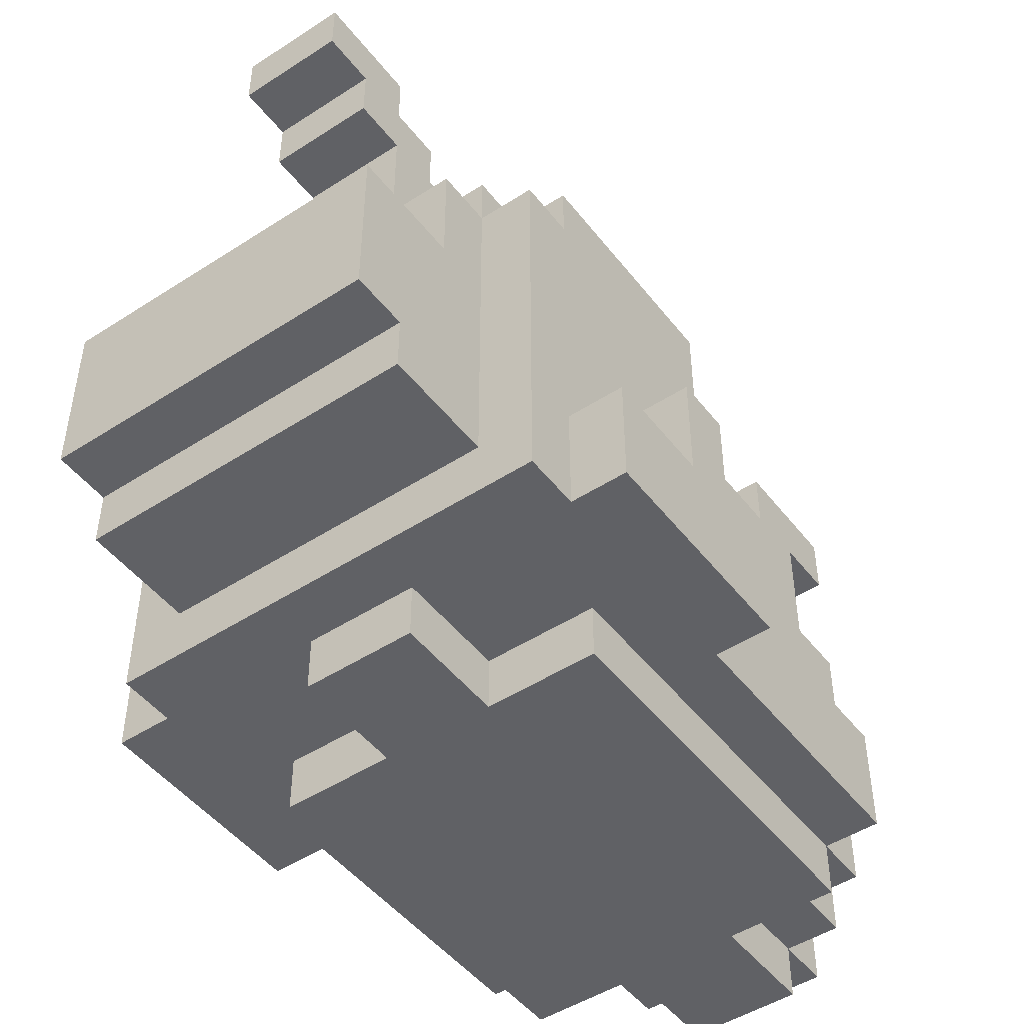
<metadata>
{"format":"obj","ext":"obj","renderer":"f3d","projection":"perspective","resolution":1024,"background":"white","views":[{"elev":-48.1,"azim":-144.0,"up":"+Y"}]}
</metadata>
<code>
o
v -0.6 3.2 -0.1
v -0.6 3.2 -0.5
v -0.6 3.4 -0.1
v -0.6 3.4 -0.2
v -0.6 3.4 -0.3
v -0.6 3.4 -0.5
v -0.6 3.6 -0.2
v -0.6 3.6 -0.3
v -0.5 3.2 0.4
v -0.5 3.2 -0.1
v -0.5 3.2 -0.5
v -0.5 3.2 -0.6
v -0.5 3.4 0.4
v -0.5 3.4 0.3
v -0.5 3.4 -0.1
v -0.5 3.4 -0.2
v -0.5 3.4 -0.3
v -0.5 3.4 -0.5
v -0.5 3.5 0.3
v -0.5 3.5 0.2
v -0.5 3.5 0.1
v -0.5 3.6 -0.2
v -0.5 3.6 -0.3
v -0.5 3.7 0.3
v -0.5 3.7 0.2
v -0.5 3.7 0.1
v -0.5 3.7 -0.1
v -0.5 3.8 0.3
v -0.5 3.8 0.1
v -0.5 3.9 -0.5
v -0.5 3.9 -0.6
v -0.5 4 -0.1
v -0.5 4 -0.5
v -0.4 3.1 0.4
v -0.4 3.1 -0.3
v -0.4 3.2 0.5
v -0.4 3.2 0.4
v -0.4 3.2 -0.3
v -0.4 3.3 -0.6
v -0.4 3.3 -0.8
v -0.4 3.4 0.5
v -0.4 3.4 0.4
v -0.4 3.4 0.3
v -0.4 3.4 -0.8
v -0.4 3.4 -0.9
v -0.4 3.5 0.4
v -0.4 3.5 0.3
v -0.4 3.5 0.2
v -0.4 3.6 0.3
v -0.4 3.6 0.2
v -0.4 3.7 0.3
v -0.4 3.7 0.2
v -0.4 3.7 0.1
v -0.4 3.7 -0.1
v -0.4 3.7 -0.7
v -0.4 3.7 -0.9
v -0.4 3.8 0.2
v -0.4 3.8 0.1
v -0.4 3.9 0.2
v -0.4 3.9 0.1
v -0.4 3.9 -0.5
v -0.4 3.9 -0.6
v -0.4 3.9 -0.7
v -0.4 4 0.1
v -0.4 4 -0.1
v -0.4 4 -0.5
v -0.4 4 -0.6
v -0.3 3.2 0.6
v -0.3 3.2 0.5
v -0.3 3.4 0.5
v -0.3 3.4 0.4
v -0.3 3.5 0.6
v -0.3 3.5 0.4
v -0.3 4 -0.1
v -0.3 4 -0.5
v -0.3 4.1 -0.1
v -0.3 4.1 -0.5
v -0.2 3.1 0.6
v -0.2 3.1 0.4
v -0.2 3.1 -0.3
v -0.2 3.1 -0.5
v -0.2 3.2 0.7
v -0.2 3.2 0.6
v -0.2 3.2 0.4
v -0.2 3.2 -0.3
v -0.2 3.2 -0.5
v -0.2 3.5 0.7
v -0.2 3.5 0.6
v -0.2 3.5 0.3
v -0.2 3.6 0.6
v -0.2 3.6 0.4
v -0.2 3.7 0.4
v -0.2 3.7 0.3
v -0.2 4.1 -0.3
v -0.2 4.1 -0.5
v -0.2 4.1 -0.6
v -0.2 4.2 -0.3
v -0.2 4.2 -0.4
v -0.2 4.3 -0.4
v -0.2 4.3 -0.5
v -0.2 4.3 -0.6
v -0.2 4.3 -0.7
v -0.2 4.4 -0.5
v -0.2 4.4 -0.6
v -0.2 4.4 -0.7
v -0.2 4.4 -0.8
v -0.2 4.5 -0.6
v -0.2 4.5 -0.8
v 5.96e-08 3.1 0.6
v 5.96e-08 3.1 0.4
v 5.96e-08 3.1 -0.3
v 5.96e-08 3.1 -0.5
v 5.96e-08 3.2 0.7
v 5.96e-08 3.2 0.6
v 5.96e-08 3.2 0.4
v 5.96e-08 3.2 -0.3
v 5.96e-08 3.2 -0.5
v 5.96e-08 3.5 0.7
v 5.96e-08 3.5 0.6
v 5.96e-08 3.5 0.3
v 5.96e-08 3.6 0.6
v 5.96e-08 3.6 0.4
v 5.96e-08 3.6 0.3
v 5.96e-08 3.7 0.4
v 5.96e-08 3.7 0.3
v 5.96e-08 4.1 -0.3
v 5.96e-08 4.1 -0.5
v 5.96e-08 4.1 -0.6
v 5.96e-08 4.2 -0.3
v 5.96e-08 4.2 -0.4
v 5.96e-08 4.3 -0.4
v 5.96e-08 4.3 -0.5
v 5.96e-08 4.3 -0.6
v 5.96e-08 4.3 -0.7
v 5.96e-08 4.4 -0.5
v 5.96e-08 4.4 -0.6
v 5.96e-08 4.4 -0.7
v 5.96e-08 4.4 -0.8
v 5.96e-08 4.5 -0.6
v 5.96e-08 4.5 -0.8
v 0.1 3.2 0.6
v 0.1 3.2 0.5
v 0.1 3.4 0.5
v 0.1 3.4 0.4
v 0.1 3.5 0.6
v 0.1 3.5 0.4
v 0.1 4 -0.1
v 0.1 4 -0.5
v 0.1 4.1 -0.1
v 0.1 4.1 -0.5
v 0.2 3.1 0.4
v 0.2 3.1 -0.3
v 0.2 3.2 0.5
v 0.2 3.2 0.4
v 0.2 3.2 -0.3
v 0.2 3.3 -0.6
v 0.2 3.3 -0.8
v 0.2 3.4 0.5
v 0.2 3.4 0.4
v 0.2 3.4 0.3
v 0.2 3.4 -0.8
v 0.2 3.4 -0.9
v 0.2 3.5 0.4
v 0.2 3.5 0.3
v 0.2 3.5 0.2
v 0.2 3.7 0.3
v 0.2 3.7 0.2
v 0.2 3.7 0.1
v 0.2 3.7 -0.1
v 0.2 3.7 -0.7
v 0.2 3.7 -0.9
v 0.2 3.8 0.2
v 0.2 3.8 0.1
v 0.2 3.9 0.2
v 0.2 3.9 0.1
v 0.2 3.9 -0.5
v 0.2 3.9 -0.6
v 0.2 3.9 -0.7
v 0.2 4 0.1
v 0.2 4 -0.1
v 0.2 4 -0.5
v 0.2 4 -0.6
v 0.3 3.2 0.4
v 0.3 3.2 -0.1
v 0.3 3.2 -0.5
v 0.3 3.2 -0.6
v 0.3 3.4 0.4
v 0.3 3.4 0.3
v 0.3 3.4 -0.1
v 0.3 3.4 -0.2
v 0.3 3.4 -0.3
v 0.3 3.4 -0.5
v 0.3 3.5 0.3
v 0.3 3.5 0.2
v 0.3 3.5 0.1
v 0.3 3.6 -0.2
v 0.3 3.6 -0.3
v 0.3 3.7 0.3
v 0.3 3.7 0.2
v 0.3 3.7 0.1
v 0.3 3.7 -0.1
v 0.3 3.8 0.3
v 0.3 3.8 0.1
v 0.3 3.9 -0.5
v 0.3 3.9 -0.6
v 0.3 4 -0.1
v 0.3 4 -0.5
v 0.4 3.2 -0.1
v 0.4 3.2 -0.5
v 0.4 3.4 -0.1
v 0.4 3.4 -0.2
v 0.4 3.4 -0.3
v 0.4 3.4 -0.5
v 0.4 3.6 -0.2
v 0.4 3.6 -0.3
v -0.2 3.2 0.7
v -0.2 3.5 0.7
v 5.96e-08 3.2 0.7
v 5.96e-08 3.5 0.7
v -0.3 3.2 0.6
v -0.3 3.5 0.6
v -0.2 3.1 0.6
v -0.2 3.2 0.6
v -0.2 3.5 0.6
v -0.2 3.6 0.6
v 5.96e-08 3.1 0.6
v 5.96e-08 3.2 0.6
v 5.96e-08 3.5 0.6
v 5.96e-08 3.6 0.6
v 0.1 3.2 0.6
v 0.1 3.5 0.6
v -0.4 3.2 0.5
v -0.4 3.4 0.5
v -0.3 3.2 0.5
v -0.3 3.4 0.5
v 0.1 3.2 0.5
v 0.1 3.4 0.5
v 0.2 3.2 0.5
v 0.2 3.4 0.5
v -0.5 3.2 0.4
v -0.5 3.4 0.4
v -0.4 3.1 0.4
v -0.4 3.2 0.4
v -0.4 3.4 0.4
v -0.4 3.5 0.4
v -0.3 3.4 0.4
v -0.3 3.5 0.4
v -0.2 3.1 0.4
v -0.2 3.2 0.4
v -0.2 3.6 0.4
v -0.2 3.7 0.4
v 5.96e-08 3.1 0.4
v 5.96e-08 3.2 0.4
v 5.96e-08 3.6 0.4
v 5.96e-08 3.7 0.4
v 0.1 3.4 0.4
v 0.1 3.5 0.4
v 0.2 3.1 0.4
v 0.2 3.2 0.4
v 0.2 3.4 0.4
v 0.2 3.5 0.4
v 0.3 3.2 0.4
v 0.3 3.4 0.4
v -0.5 3.4 0.3
v -0.5 3.5 0.3
v -0.5 3.7 0.3
v -0.5 3.8 0.3
v -0.4 3.4 0.3
v -0.4 3.5 0.3
v -0.4 3.6 0.3
v -0.4 3.7 0.3
v -0.3 3.6 0.3
v -0.3 3.7 0.3
v -0.2 3.5 0.3
v -0.2 3.7 0.3
v 5.96e-08 3.5 0.3
v 5.96e-08 3.6 0.3
v 5.96e-08 3.7 0.3
v 0.1 3.6 0.3
v 0.1 3.7 0.3
v 0.2 3.4 0.3
v 0.2 3.5 0.3
v 0.2 3.7 0.3
v 0.3 3.4 0.3
v 0.3 3.5 0.3
v 0.3 3.7 0.3
v 0.3 3.8 0.3
v -0.5 3.5 0.2
v -0.5 3.7 0.2
v -0.4 3.5 0.2
v -0.4 3.6 0.2
v -0.4 3.7 0.2
v -0.4 3.8 0.2
v -0.4 3.9 0.2
v 0.2 3.5 0.2
v 0.2 3.7 0.2
v 0.2 3.8 0.2
v 0.2 3.9 0.2
v 0.3 3.5 0.2
v 0.3 3.7 0.2
v -0.4 3.9 0.1
v -0.4 4 0.1
v 0.2 3.9 0.1
v 0.2 4 0.1
v -0.6 3.2 -0.1
v -0.6 3.4 -0.1
v -0.5 3.2 -0.1
v -0.5 3.4 -0.1
v -0.5 3.7 -0.1
v -0.5 4 -0.1
v -0.4 3.7 -0.1
v -0.4 4 -0.1
v -0.3 4 -0.1
v -0.3 4.1 -0.1
v 0.1 4 -0.1
v 0.1 4.1 -0.1
v 0.2 3.7 -0.1
v 0.2 4 -0.1
v 0.3 3.2 -0.1
v 0.3 3.4 -0.1
v 0.3 3.7 -0.1
v 0.3 4 -0.1
v 0.4 3.2 -0.1
v 0.4 3.4 -0.1
v -0.6 3.4 -0.2
v -0.6 3.6 -0.2
v -0.5 3.4 -0.2
v -0.5 3.6 -0.2
v 0.3 3.4 -0.2
v 0.3 3.6 -0.2
v 0.4 3.4 -0.2
v 0.4 3.6 -0.2
v -0.2 4.1 -0.3
v -0.2 4.2 -0.3
v 5.96e-08 4.1 -0.3
v 5.96e-08 4.2 -0.3
v -0.2 4.2 -0.4
v -0.2 4.3 -0.4
v 5.96e-08 4.2 -0.4
v 5.96e-08 4.3 -0.4
v -0.2 4.3 -0.5
v -0.2 4.4 -0.5
v 5.96e-08 4.3 -0.5
v 5.96e-08 4.4 -0.5
v -0.2 4.4 -0.6
v -0.2 4.5 -0.6
v 5.96e-08 4.4 -0.6
v 5.96e-08 4.5 -0.6
v -0.5 3.7 0.1
v -0.5 3.8 0.1
v -0.4 3.7 0.1
v -0.4 3.8 0.1
v 0.2 3.7 0.1
v 0.2 3.8 0.1
v 0.3 3.7 0.1
v 0.3 3.8 0.1
v -0.6 3.4 -0.3
v -0.6 3.6 -0.3
v -0.5 3.4 -0.3
v -0.5 3.6 -0.3
v -0.4 3.1 -0.3
v -0.4 3.2 -0.3
v -0.2 3.1 -0.3
v -0.2 3.2 -0.3
v 5.96e-08 3.1 -0.3
v 5.96e-08 3.2 -0.3
v 0.2 3.1 -0.3
v 0.2 3.2 -0.3
v 0.3 3.4 -0.3
v 0.3 3.6 -0.3
v 0.4 3.4 -0.3
v 0.4 3.6 -0.3
v -0.6 3.2 -0.5
v -0.6 3.4 -0.5
v -0.5 3.2 -0.5
v -0.5 3.4 -0.5
v -0.5 3.9 -0.5
v -0.5 4 -0.5
v -0.4 3.9 -0.5
v -0.4 4 -0.5
v -0.3 4 -0.5
v -0.3 4.1 -0.5
v -0.2 3.1 -0.5
v -0.2 3.2 -0.5
v -0.2 4.1 -0.5
v 5.96e-08 3.1 -0.5
v 5.96e-08 3.2 -0.5
v 5.96e-08 4.1 -0.5
v 0.1 4 -0.5
v 0.1 4.1 -0.5
v 0.2 3.9 -0.5
v 0.2 4 -0.5
v 0.3 3.2 -0.5
v 0.3 3.4 -0.5
v 0.3 3.9 -0.5
v 0.3 4 -0.5
v 0.4 3.2 -0.5
v 0.4 3.4 -0.5
v -0.5 3.2 -0.6
v -0.5 3.9 -0.6
v -0.4 3.3 -0.6
v -0.4 3.9 -0.6
v -0.4 4 -0.6
v -0.2 4.1 -0.6
v -0.2 4.3 -0.6
v 5.96e-08 4.1 -0.6
v 5.96e-08 4.3 -0.6
v 0.2 3.3 -0.6
v 0.2 3.9 -0.6
v 0.2 4 -0.6
v 0.3 3.2 -0.6
v 0.3 3.9 -0.6
v -0.4 3.7 -0.7
v -0.4 3.9 -0.7
v -0.2 4.3 -0.7
v -0.2 4.4 -0.7
v 5.96e-08 4.3 -0.7
v 5.96e-08 4.4 -0.7
v 0.2 3.7 -0.7
v 0.2 3.9 -0.7
v -0.4 3.3 -0.8
v -0.4 3.4 -0.8
v -0.2 4.4 -0.8
v -0.2 4.5 -0.8
v 5.96e-08 4.4 -0.8
v 5.96e-08 4.5 -0.8
v 0.2 3.3 -0.8
v 0.2 3.4 -0.8
v -0.4 3.4 -0.9
v -0.4 3.7 -0.9
v 0.2 3.4 -0.9
v 0.2 3.7 -0.9
v -0.2 3.1 0.6
v 5.96e-08 3.1 0.6
v -0.4 3.1 0.4
v -0.2 3.1 0.4
v 5.96e-08 3.1 0.4
v 0.2 3.1 0.4
v -0.4 3.1 -0.3
v -0.2 3.1 -0.3
v 5.96e-08 3.1 -0.3
v 0.2 3.1 -0.3
v -0.2 3.1 -0.5
v 5.96e-08 3.1 -0.5
v -0.2 3.2 0.7
v 5.96e-08 3.2 0.7
v -0.3 3.2 0.6
v -0.2 3.2 0.6
v 5.96e-08 3.2 0.6
v 0.1 3.2 0.6
v -0.4 3.2 0.5
v -0.3 3.2 0.5
v 0.1 3.2 0.5
v 0.2 3.2 0.5
v -0.5 3.2 0.4
v -0.4 3.2 0.4
v -0.2 3.2 0.4
v 5.96e-08 3.2 0.4
v 0.2 3.2 0.4
v 0.3 3.2 0.4
v -0.6 3.2 -0.1
v -0.5 3.2 -0.1
v 0.3 3.2 -0.1
v 0.4 3.2 -0.1
v -0.4 3.2 -0.3
v -0.2 3.2 -0.3
v 5.96e-08 3.2 -0.3
v 0.2 3.2 -0.3
v -0.6 3.2 -0.5
v -0.5 3.2 -0.5
v -0.2 3.2 -0.5
v 5.96e-08 3.2 -0.5
v 0.3 3.2 -0.5
v 0.4 3.2 -0.5
v -0.5 3.2 -0.6
v 0.3 3.2 -0.6
v -0.4 3.3 -0.6
v 0.2 3.3 -0.6
v -0.4 3.3 -0.8
v 0.2 3.3 -0.8
v -0.4 3.4 -0.8
v 0.2 3.4 -0.8
v -0.4 3.4 -0.9
v 0.2 3.4 -0.9
v -0.5 3.7 0.3
v -0.4 3.7 0.3
v 0.2 3.7 0.3
v 0.3 3.7 0.3
v -0.5 3.7 0.2
v -0.4 3.7 0.2
v 0.2 3.7 0.2
v 0.3 3.7 0.2
v -0.2 4.1 -0.5
v 5.96e-08 4.1 -0.5
v -0.2 4.1 -0.6
v 5.96e-08 4.1 -0.6
v -0.2 4.3 -0.6
v 5.96e-08 4.3 -0.6
v -0.2 4.3 -0.7
v 5.96e-08 4.3 -0.7
v -0.2 4.4 -0.7
v 5.96e-08 4.4 -0.7
v -0.2 4.4 -0.8
v 5.96e-08 4.4 -0.8
v -0.4 3.4 0.5
v -0.3 3.4 0.5
v 0.1 3.4 0.5
v 0.2 3.4 0.5
v -0.5 3.4 0.4
v -0.4 3.4 0.4
v -0.3 3.4 0.4
v 0.1 3.4 0.4
v 0.2 3.4 0.4
v 0.3 3.4 0.4
v -0.5 3.4 0.3
v -0.4 3.4 0.3
v 0.2 3.4 0.3
v 0.3 3.4 0.3
v -0.6 3.4 -0.1
v -0.5 3.4 -0.1
v 0.3 3.4 -0.1
v 0.4 3.4 -0.1
v -0.6 3.4 -0.2
v -0.5 3.4 -0.2
v 0.3 3.4 -0.2
v 0.4 3.4 -0.2
v -0.6 3.4 -0.3
v -0.5 3.4 -0.3
v 0.3 3.4 -0.3
v 0.4 3.4 -0.3
v -0.6 3.4 -0.5
v -0.5 3.4 -0.5
v 0.3 3.4 -0.5
v 0.4 3.4 -0.5
v -0.2 3.5 0.7
v 5.96e-08 3.5 0.7
v -0.3 3.5 0.6
v -0.2 3.5 0.6
v 5.96e-08 3.5 0.6
v 0.1 3.5 0.6
v -0.4 3.5 0.4
v -0.3 3.5 0.4
v 0.1 3.5 0.4
v 0.2 3.5 0.4
v -0.5 3.5 0.3
v -0.4 3.5 0.3
v -0.2 3.5 0.3
v 5.96e-08 3.5 0.3
v 0.2 3.5 0.3
v 0.3 3.5 0.3
v -0.5 3.5 0.2
v -0.4 3.5 0.2
v 0.2 3.5 0.2
v 0.3 3.5 0.2
v -0.2 3.6 0.6
v 5.96e-08 3.6 0.6
v -0.2 3.6 0.4
v 5.96e-08 3.6 0.4
v -0.6 3.6 -0.2
v -0.5 3.6 -0.2
v 0.3 3.6 -0.2
v 0.4 3.6 -0.2
v -0.6 3.6 -0.3
v -0.5 3.6 -0.3
v 0.3 3.6 -0.3
v 0.4 3.6 -0.3
v -0.2 3.7 0.4
v 5.96e-08 3.7 0.4
v -0.2 3.7 0.3
v 5.96e-08 3.7 0.3
v -0.5 3.7 0.1
v -0.4 3.7 0.1
v 0.2 3.7 0.1
v 0.3 3.7 0.1
v -0.5 3.7 -0.1
v -0.4 3.7 -0.1
v 0.2 3.7 -0.1
v 0.3 3.7 -0.1
v -0.4 3.7 -0.7
v 0.2 3.7 -0.7
v -0.4 3.7 -0.9
v 0.2 3.7 -0.9
v -0.5 3.8 0.3
v 0.3 3.8 0.3
v -0.4 3.8 0.2
v 0.2 3.8 0.2
v -0.5 3.8 0.1
v -0.4 3.8 0.1
v 0.2 3.8 0.1
v 0.3 3.8 0.1
v -0.4 3.9 0.2
v 0.2 3.9 0.2
v -0.4 3.9 0.1
v 0.2 3.9 0.1
v -0.5 3.9 -0.5
v -0.4 3.9 -0.5
v 0.2 3.9 -0.5
v 0.3 3.9 -0.5
v -0.5 3.9 -0.6
v -0.4 3.9 -0.6
v 0.2 3.9 -0.6
v 0.3 3.9 -0.6
v -0.4 3.9 -0.7
v 0.2 3.9 -0.7
v -0.4 4 0.1
v 0.2 4 0.1
v -0.5 4 -0.1
v -0.4 4 -0.1
v -0.3 4 -0.1
v 0.1 4 -0.1
v 0.2 4 -0.1
v 0.3 4 -0.1
v -0.5 4 -0.5
v -0.4 4 -0.5
v -0.3 4 -0.5
v 0.1 4 -0.5
v 0.2 4 -0.5
v 0.3 4 -0.5
v -0.4 4 -0.6
v 0.2 4 -0.6
v -0.3 4.1 -0.1
v 0.1 4.1 -0.1
v -0.2 4.1 -0.3
v 5.96e-08 4.1 -0.3
v -0.3 4.1 -0.5
v -0.2 4.1 -0.5
v 5.96e-08 4.1 -0.5
v 0.1 4.1 -0.5
v -0.2 4.2 -0.3
v 5.96e-08 4.2 -0.3
v -0.2 4.2 -0.4
v 5.96e-08 4.2 -0.4
v -0.2 4.3 -0.4
v 5.96e-08 4.3 -0.4
v -0.2 4.3 -0.5
v 5.96e-08 4.3 -0.5
v -0.2 4.4 -0.5
v 5.96e-08 4.4 -0.5
v -0.2 4.4 -0.6
v 5.96e-08 4.4 -0.6
v -0.2 4.5 -0.6
v 5.96e-08 4.5 -0.6
v -0.2 4.5 -0.8
v 5.96e-08 4.5 -0.8
f 3 2 1
f 4 2 3
f 5 2 4
f 6 2 5
f 7 5 4
f 8 5 7
f 13 10 9
f 14 10 13
f 15 10 14
f 18 12 11
f 19 16 15
f 19 15 14
f 20 16 19
f 21 16 20
f 22 16 21
f 23 18 17
f 25 21 20
f 26 22 21
f 26 23 22
f 26 21 25
f 27 23 26
f 28 25 24
f 28 26 25
f 29 26 28
f 30 23 27
f 30 12 18
f 30 18 23
f 31 12 30
f 32 30 27
f 33 30 32
f 37 35 34
f 38 35 37
f 41 37 36
f 42 37 41
f 44 40 39
f 46 43 42
f 47 43 46
f 49 48 47
f 50 48 49
f 51 50 49
f 52 50 51
f 55 45 44
f 55 44 39
f 56 45 55
f 58 54 53
f 59 58 57
f 60 54 58
f 60 58 59
f 62 55 39
f 63 55 62
f 64 54 60
f 65 54 64
f 66 62 61
f 67 62 66
f 70 69 68
f 72 70 68
f 72 71 70
f 73 71 72
f 76 75 74
f 77 75 76
f 83 79 78
f 84 79 83
f 85 81 80
f 86 81 85
f 87 83 82
f 88 83 87
f 90 89 88
f 91 89 90
f 92 89 91
f 93 89 92
f 97 95 94
f 97 96 95
f 98 96 97
f 99 96 98
f 100 96 99
f 101 96 100
f 103 102 101
f 103 101 100
f 104 102 103
f 105 102 104
f 107 106 105
f 107 105 104
f 108 106 107
f 109 110 114
f 114 110 115
f 111 112 116
f 116 112 117
f 113 114 118
f 118 114 119
f 119 120 121
f 121 120 122
f 122 120 123
f 122 123 124
f 124 123 125
f 126 127 129
f 127 128 129
f 129 128 130
f 130 128 131
f 131 128 132
f 132 128 133
f 133 134 135
f 132 133 135
f 135 134 136
f 136 134 137
f 137 138 139
f 136 137 139
f 139 138 140
f 141 142 143
f 141 143 145
f 143 144 145
f 145 144 146
f 147 148 149
f 149 148 150
f 151 152 154
f 154 152 155
f 153 154 158
f 158 154 159
f 156 157 161
f 159 160 163
f 163 160 164
f 164 165 166
f 166 165 167
f 161 162 170
f 156 161 170
f 170 162 171
f 168 169 173
f 172 173 174
f 173 169 175
f 174 173 175
f 156 170 177
f 177 170 178
f 175 169 179
f 179 169 180
f 176 177 181
f 181 177 182
f 183 184 187
f 187 184 188
f 188 184 189
f 185 186 192
f 189 190 193
f 188 189 193
f 193 190 194
f 194 190 195
f 195 190 196
f 191 192 197
f 194 195 199
f 195 196 200
f 196 197 200
f 199 195 200
f 200 197 201
f 198 199 202
f 199 200 202
f 202 200 203
f 201 197 204
f 192 186 204
f 197 192 204
f 204 186 205
f 201 204 206
f 206 204 207
f 208 209 210
f 210 209 211
f 211 209 212
f 212 209 213
f 211 212 214
f 214 212 215
f 218 217 216
f 219 217 218
f 223 221 220
f 224 221 223
f 226 223 222
f 227 223 226
f 228 225 224
f 229 225 228
f 230 228 227
f 231 228 230
f 234 233 232
f 235 233 234
f 238 237 236
f 239 237 238
f 243 241 240
f 244 241 243
f 246 245 244
f 247 245 246
f 248 243 242
f 249 243 248
f 254 251 250
f 255 251 254
f 258 253 252
f 259 253 258
f 260 257 256
f 261 257 260
f 262 260 259
f 263 260 262
f 268 265 264
f 269 265 268
f 271 267 266
f 272 270 269
f 272 271 270
f 273 267 271
f 273 271 272
f 274 272 269
f 274 273 272
f 275 267 273
f 275 273 274
f 278 267 275
f 279 277 276
f 279 278 277
f 280 267 278
f 280 278 279
f 282 279 276
f 282 280 279
f 283 267 280
f 283 280 282
f 284 282 281
f 285 282 284
f 286 267 283
f 287 267 286
f 290 289 288
f 291 289 290
f 292 289 291
f 297 294 293
f 298 294 297
f 299 296 295
f 300 296 299
f 303 302 301
f 304 302 303
f 307 306 305
f 308 306 307
f 311 310 309
f 312 310 311
f 315 314 313
f 316 314 315
f 321 318 317
f 322 318 321
f 323 320 319
f 324 320 323
f 327 326 325
f 328 326 327
f 331 330 329
f 332 330 331
f 335 334 333
f 336 334 335
f 339 338 337
f 340 338 339
f 343 342 341
f 344 342 343
f 347 346 345
f 348 346 347
f 349 350 351
f 351 350 352
f 353 354 355
f 355 354 356
f 357 358 359
f 359 358 360
f 361 362 363
f 363 362 364
f 365 366 367
f 367 366 368
f 369 370 371
f 371 370 372
f 373 374 375
f 375 374 376
f 377 378 379
f 379 378 380
f 381 382 385
f 383 384 386
f 386 384 387
f 381 385 388
f 381 388 389
f 389 388 390
f 391 392 395
f 395 392 396
f 393 394 397
f 397 394 398
f 399 400 401
f 401 400 402
f 404 405 406
f 406 405 407
f 399 401 408
f 402 403 409
f 409 403 410
f 399 408 411
f 408 409 411
f 411 409 412
f 415 416 417
f 417 416 418
f 413 414 419
f 419 414 420
f 423 424 425
f 425 424 426
f 421 422 427
f 427 422 428
f 429 430 431
f 431 430 432
f 436 434 433
f 437 434 436
f 439 436 435
f 439 438 437
f 439 437 436
f 440 438 439
f 441 438 440
f 442 438 441
f 443 441 440
f 444 441 443
f 448 446 445
f 449 446 448
f 452 448 447
f 453 450 449
f 456 452 451
f 457 448 452
f 457 452 456
f 458 454 453
f 458 453 449
f 459 454 458
f 462 456 455
f 463 460 459
f 465 462 461
f 465 456 462
f 468 464 463
f 468 463 459
f 469 466 465
f 469 465 461
f 470 466 469
f 471 466 470
f 472 468 467
f 473 464 468
f 473 468 472
f 474 464 473
f 475 471 470
f 475 472 471
f 475 473 472
f 476 473 475
f 479 478 477
f 480 478 479
f 483 482 481
f 484 482 483
f 489 486 485
f 490 486 489
f 491 488 487
f 492 488 491
f 495 494 493
f 496 494 495
f 499 498 497
f 500 498 499
f 503 502 501
f 504 502 503
f 505 506 510
f 510 506 511
f 507 508 512
f 512 508 513
f 509 510 515
f 515 510 516
f 513 514 517
f 517 514 518
f 519 520 523
f 523 520 524
f 521 522 525
f 525 522 526
f 527 528 531
f 531 528 532
f 529 530 533
f 533 530 534
f 535 536 538
f 538 536 539
f 537 538 542
f 539 540 543
f 541 542 546
f 542 538 547
f 546 542 547
f 543 544 548
f 539 543 548
f 548 544 549
f 545 546 551
f 551 546 552
f 549 550 553
f 553 550 554
f 555 556 557
f 557 556 558
f 559 560 563
f 563 560 564
f 561 562 565
f 565 562 566
f 567 568 569
f 569 568 570
f 571 572 575
f 575 572 576
f 573 574 577
f 577 574 578
f 579 580 581
f 581 580 582
f 583 584 585
f 585 584 586
f 583 585 587
f 587 585 588
f 586 584 589
f 589 584 590
f 591 592 593
f 593 592 594
f 595 596 599
f 599 596 600
f 597 598 601
f 601 598 602
f 600 601 603
f 603 601 604
f 605 606 608
f 608 606 609
f 609 606 610
f 610 606 611
f 607 608 613
f 608 609 613
f 613 609 614
f 614 609 615
f 611 612 616
f 610 611 616
f 616 612 617
f 617 612 618
f 614 615 619
f 616 617 619
f 615 616 619
f 619 617 620
f 621 622 623
f 623 622 624
f 621 623 625
f 625 623 626
f 624 622 627
f 627 622 628
f 629 630 631
f 631 630 632
f 633 634 635
f 635 634 636
f 637 638 639
f 639 638 640
f 641 642 643
f 643 642 644

</code>
